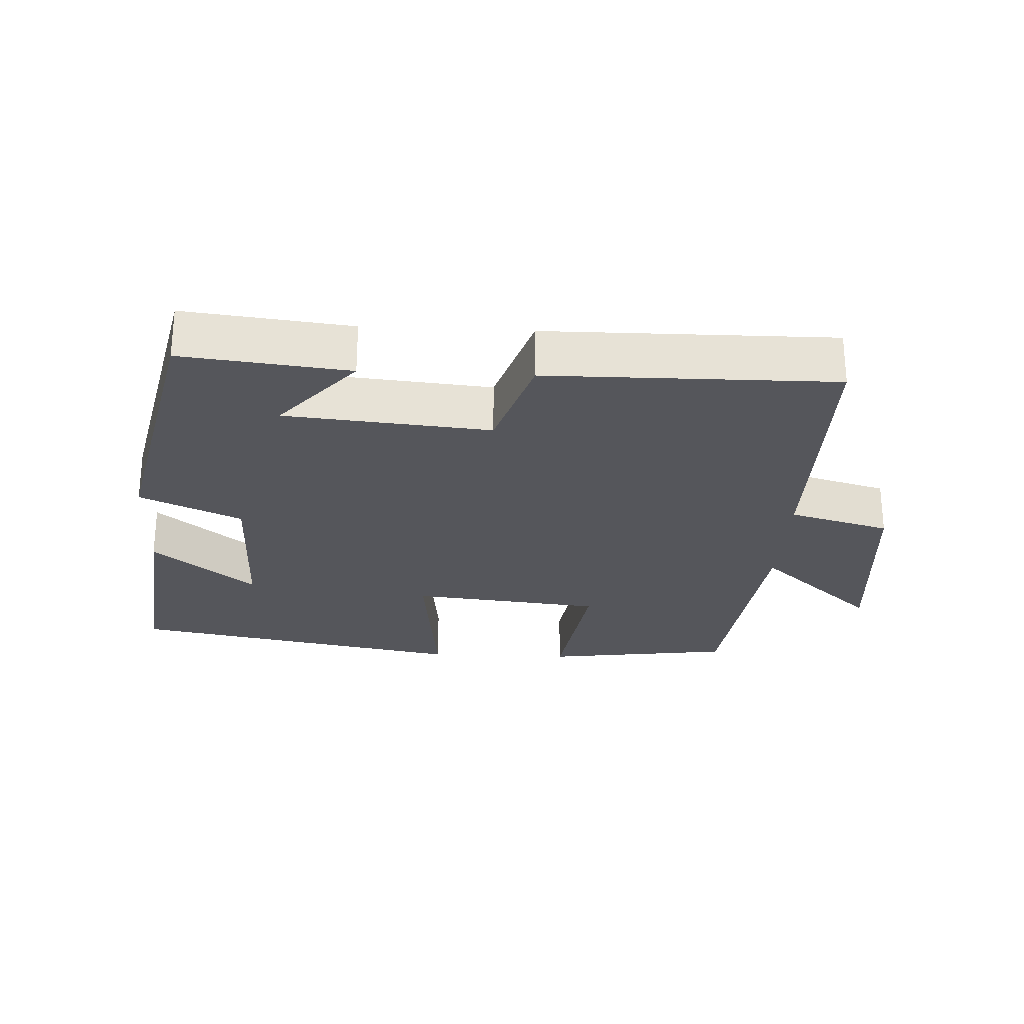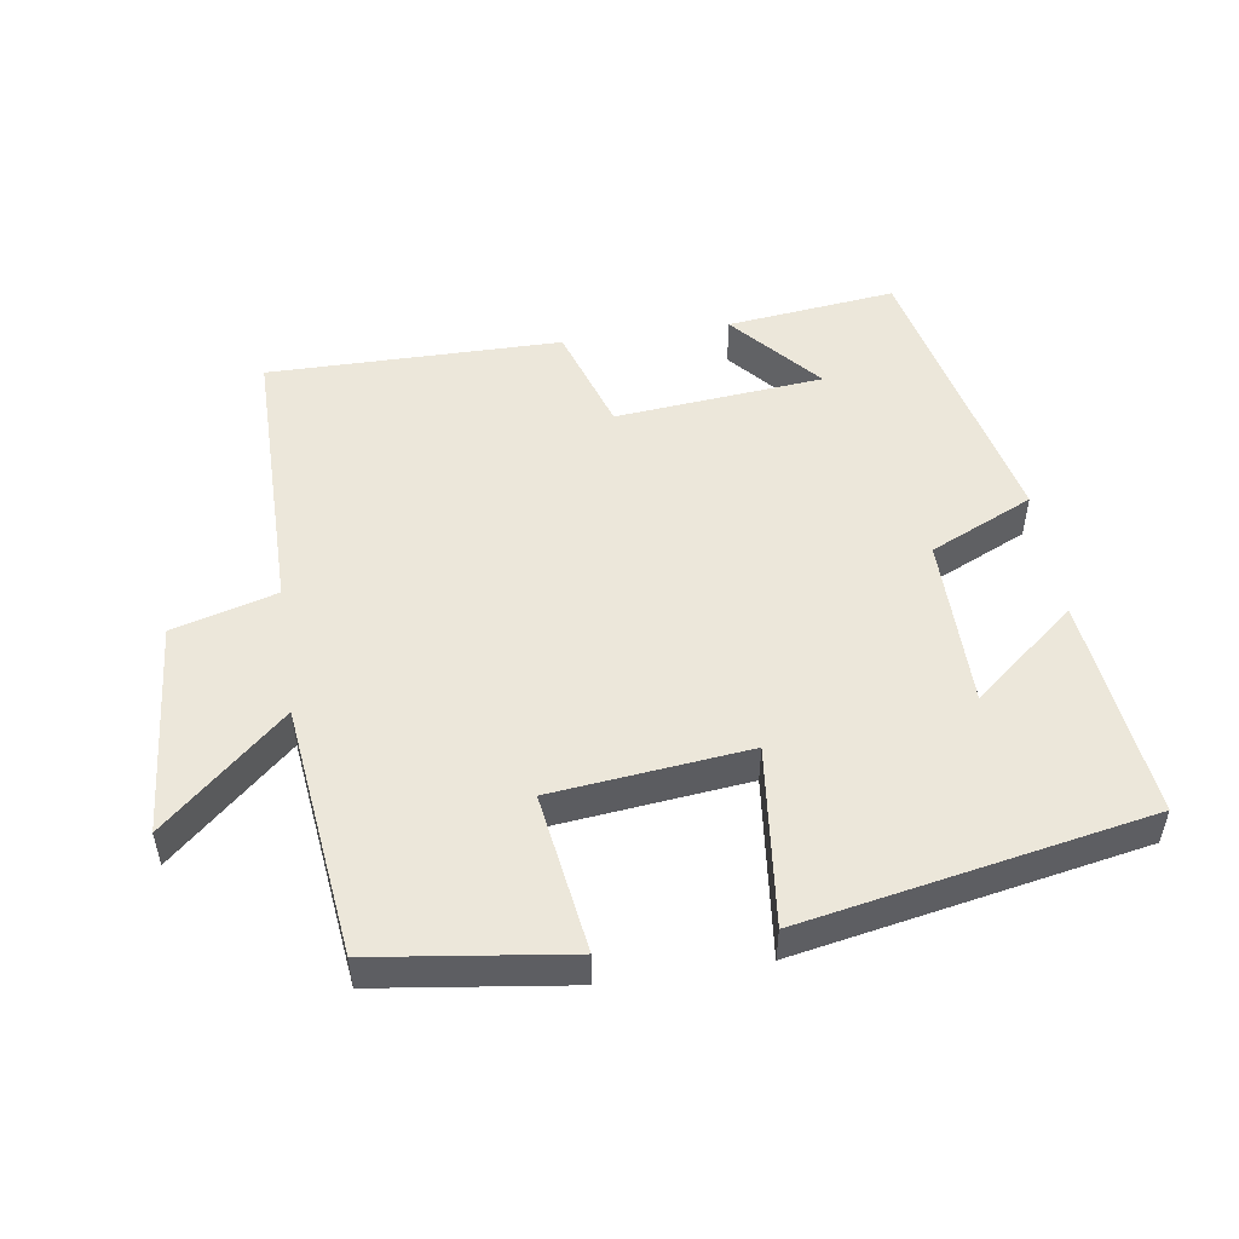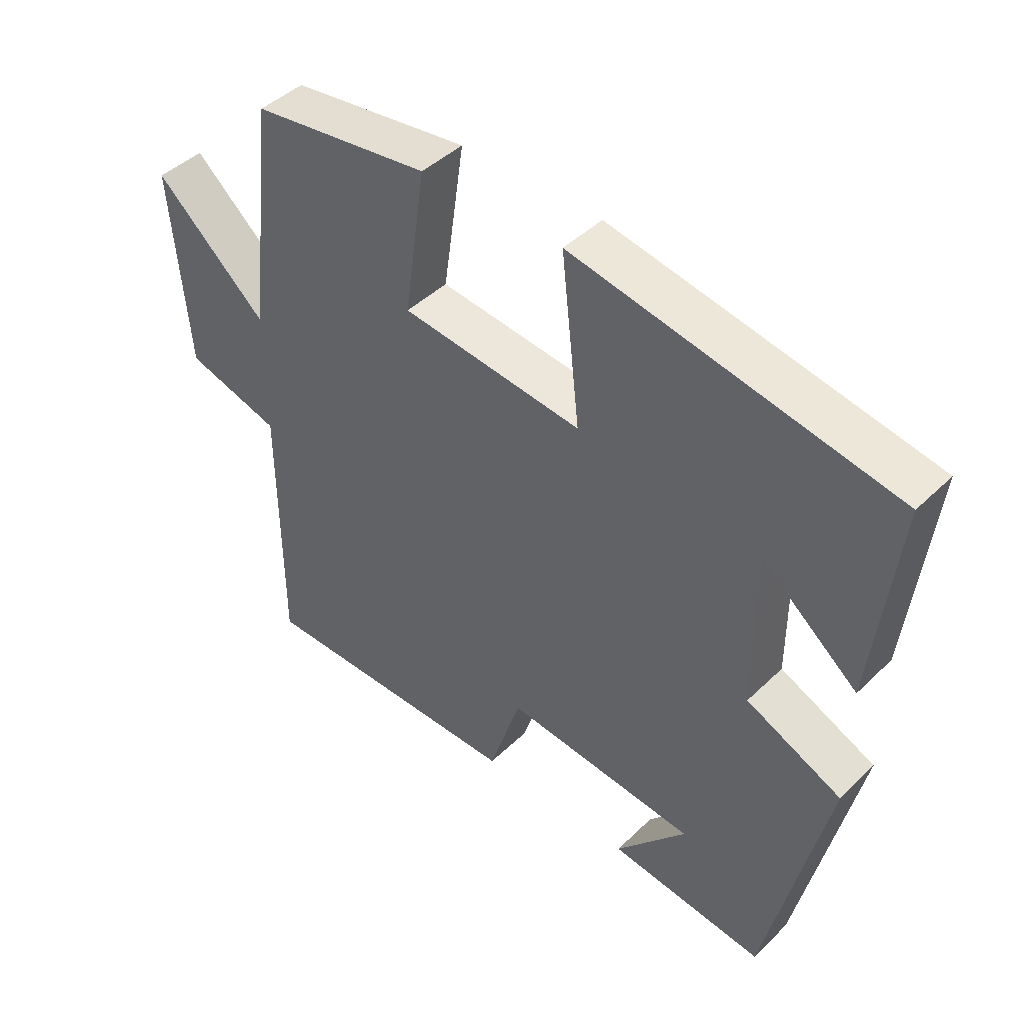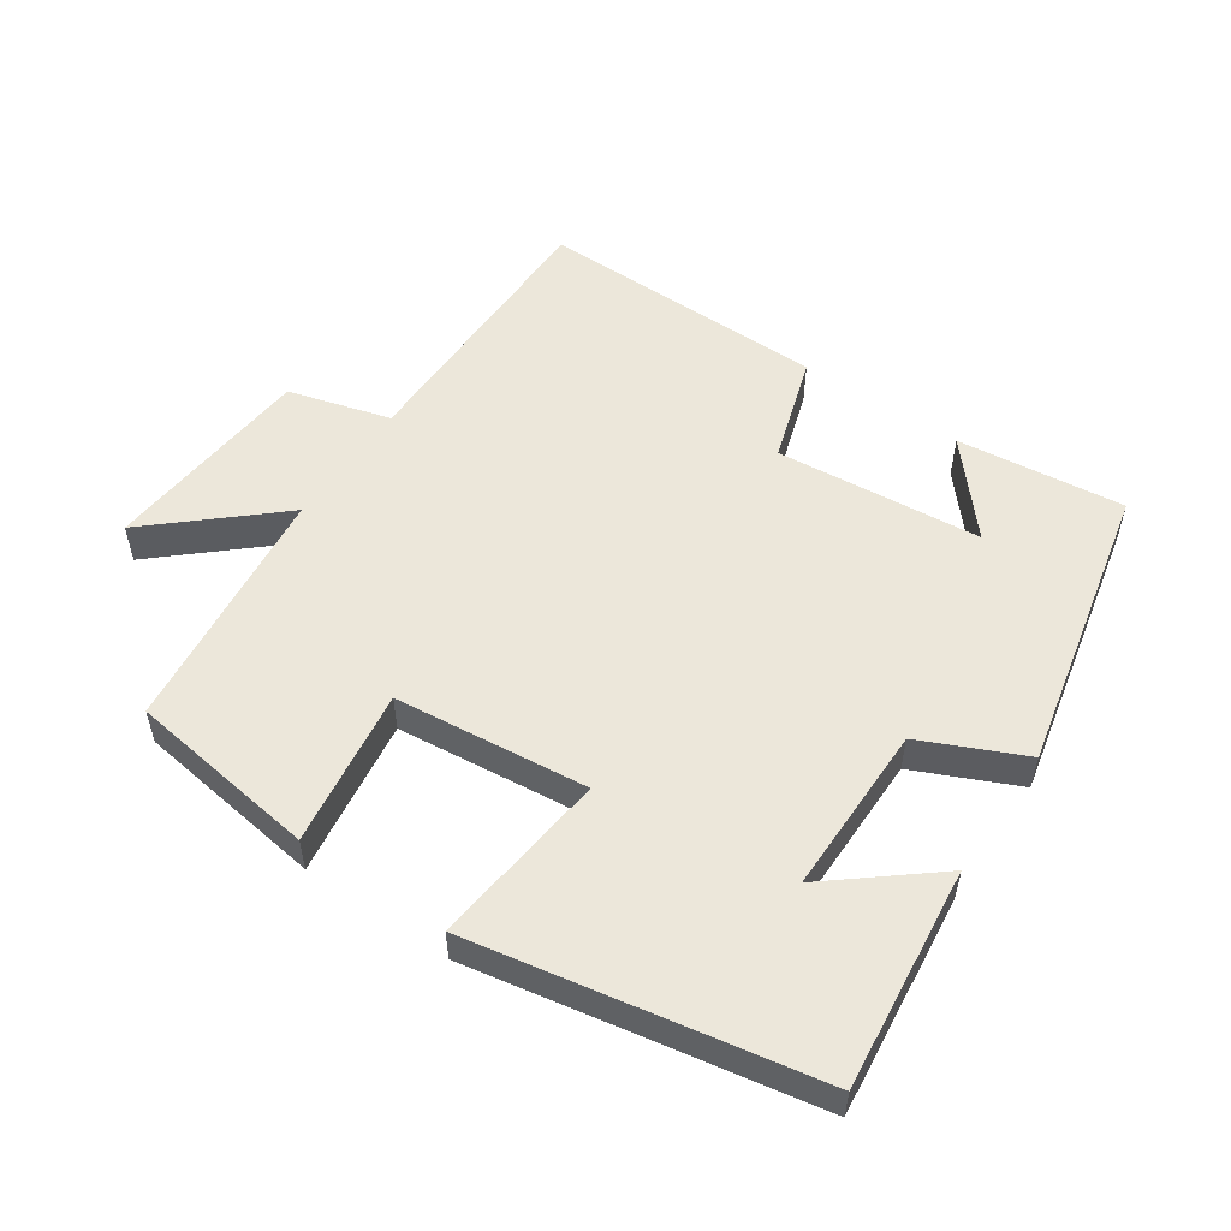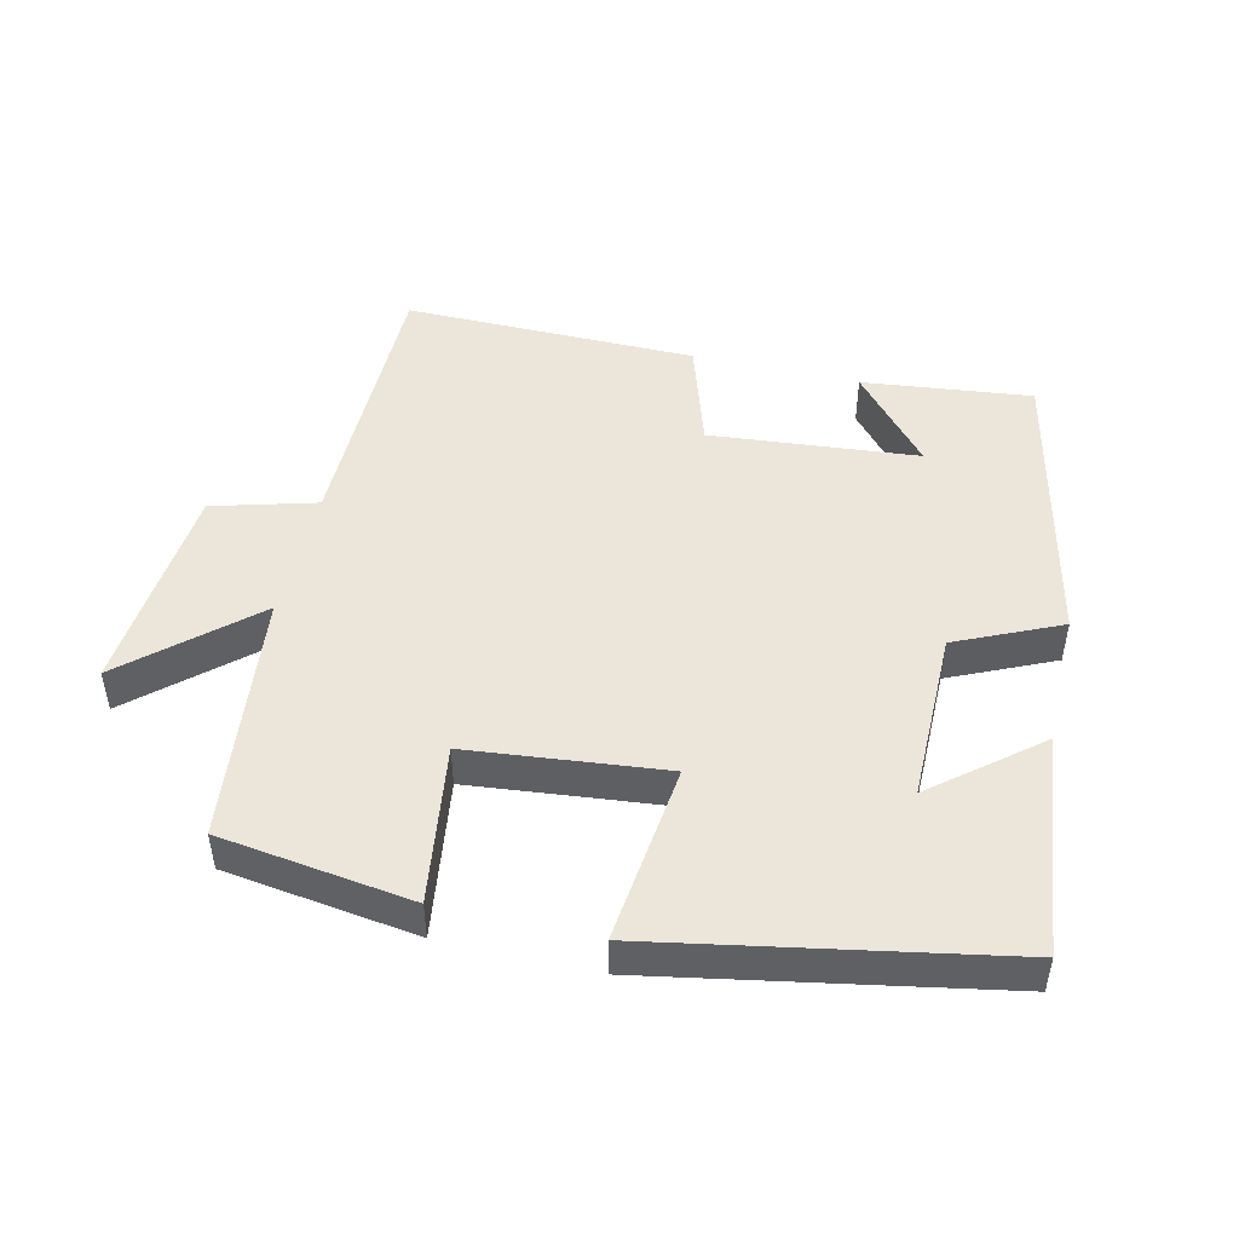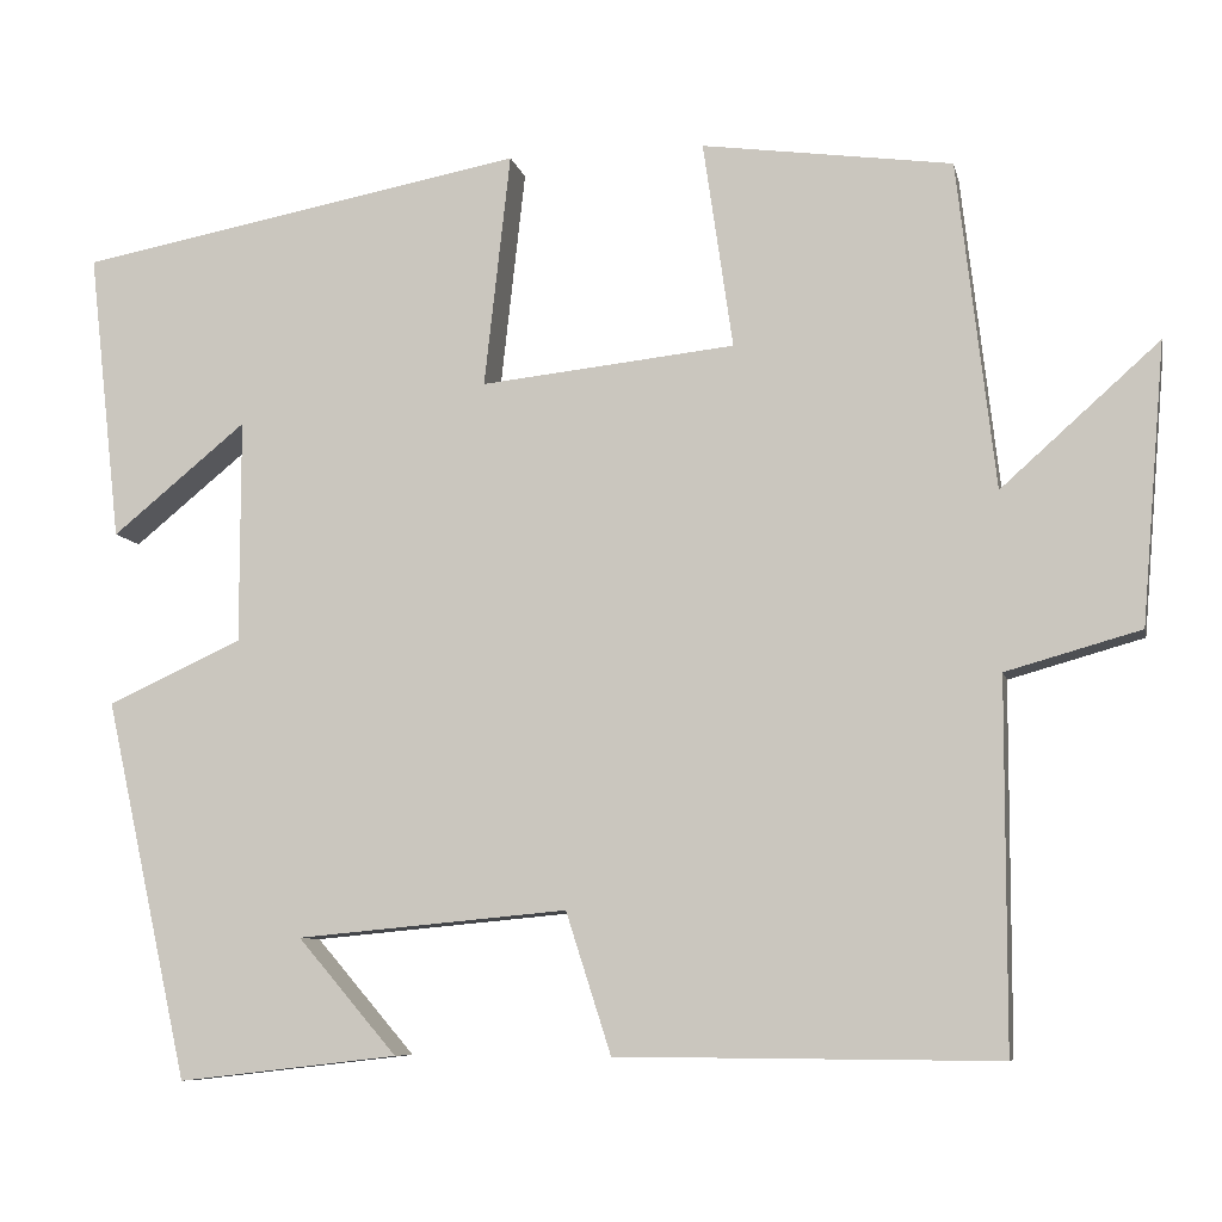
<metadata>
{"format":"obj","ext":"obj","renderer":"f3d","projection":"perspective","resolution":1024,"background":"white","views":[{"elev":-26.3,"azim":177.2,"up":"+Y"},{"elev":50.8,"azim":-8.7,"up":"+Y"},{"elev":44.2,"azim":41.8,"up":"+Z"},{"elev":53.8,"azim":34.3,"up":"+Y"},{"elev":47.9,"azim":13.3,"up":"+Y"},{"elev":-8.1,"azim":-168.1,"up":"+Z"}]}
</metadata>
<code>
v -0.458 0.07 0.462
v -0.181 0.07 0.5
v -0.214 0.07 0.271
v 0.068 0.07 0.241
v 0.039 0.07 0.5
v 0.536 0.07 0.407
v 0.5 0.07 0.086
v 0.351 0.07 0.208
v 0.351 0.07 -0.04
v 0.5 0.07 -0.108
v 0.407 0.07 -0.528
v 0.163 0.07 -0.5
v 0.273 0.07 -0.372
v -0.027 0.07 -0.344
v -0.077 0.07 -0.5
v -0.499 0.07 -0.503
v -0.5 0.07 -0.097
v -0.649 0.07 -0.055
v -0.675 0.07 0.255
v -0.5 0.07 0.099
v -0.458 0 0.462
v -0.181 0 0.5
v -0.214 0 0.271
v 0.068 0 0.241
v 0.039 0 0.5
v 0.536 0 0.407
v 0.5 0 0.086
v 0.351 0 0.208
v 0.351 0 -0.04
v 0.5 0 -0.108
v 0.407 0 -0.528
v 0.163 0 -0.5
v 0.273 0 -0.372
v -0.027 0 -0.344
v -0.077 0 -0.5
v -0.499 0 -0.503
v -0.5 0 -0.097
v -0.649 0 -0.055
v -0.675 0 0.255
v -0.5 0 0.099
f 17 18 19 20
f 14 15 16 17
f 13 14 17 20
f 10 11 12 13
f 9 10 13 20
f 8 9 20
f 5 6 7 8
f 4 5 8
f 3 4 8 20
f 1 2 3 20
f 40 39 38 37
f 37 36 35 34
f 40 37 34 33
f 33 32 31 30
f 40 33 30 29
f 40 29 28
f 28 27 26 25
f 28 25 24
f 40 28 24 23
f 40 23 22 21
f 1 21 22 2
f 2 22 23 3
f 3 23 24 4
f 4 24 25 5
f 5 25 26 6
f 6 26 27 7
f 7 27 28 8
f 8 28 29 9
f 9 29 30 10
f 10 30 31 11
f 11 31 32 12
f 12 32 33 13
f 13 33 34 14
f 14 34 35 15
f 15 35 36 16
f 16 36 37 17
f 17 37 38 18
f 18 38 39 19
f 19 39 40 20
f 20 40 21 1

</code>
